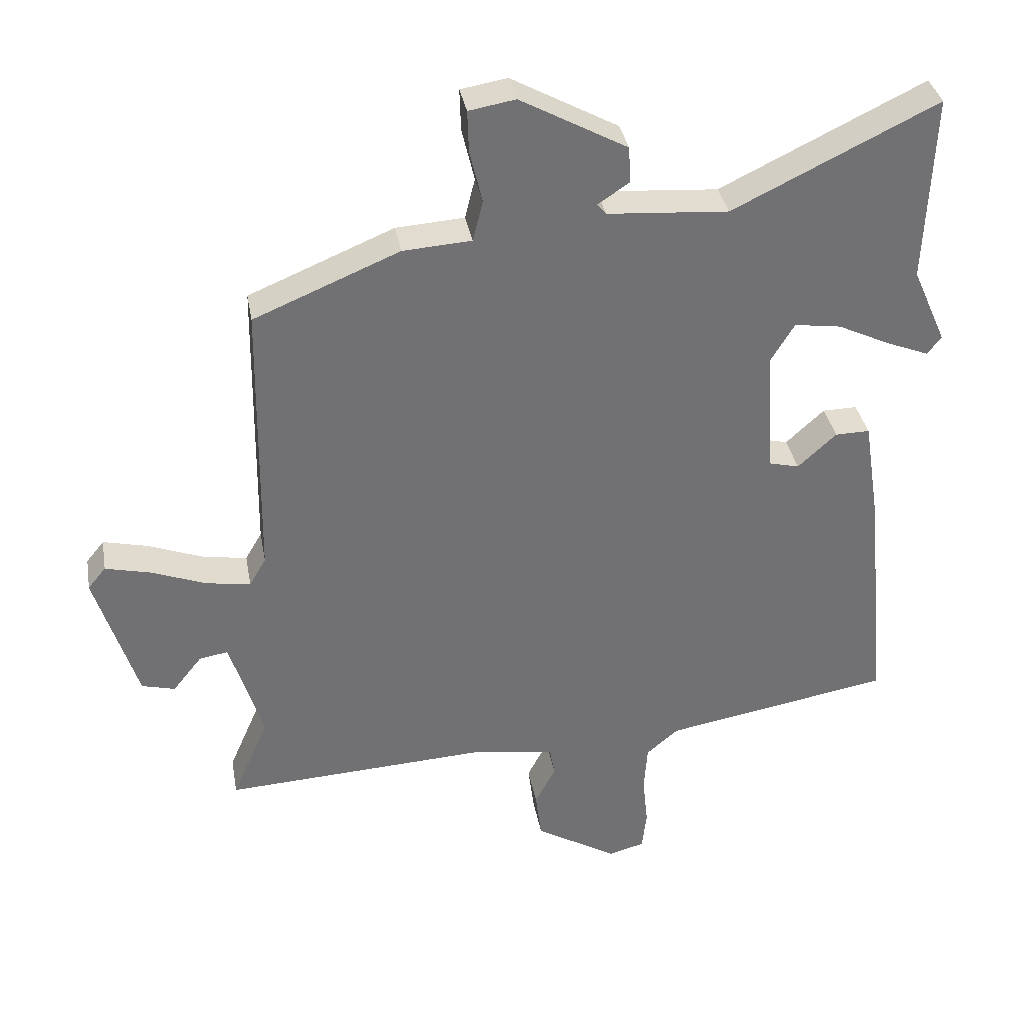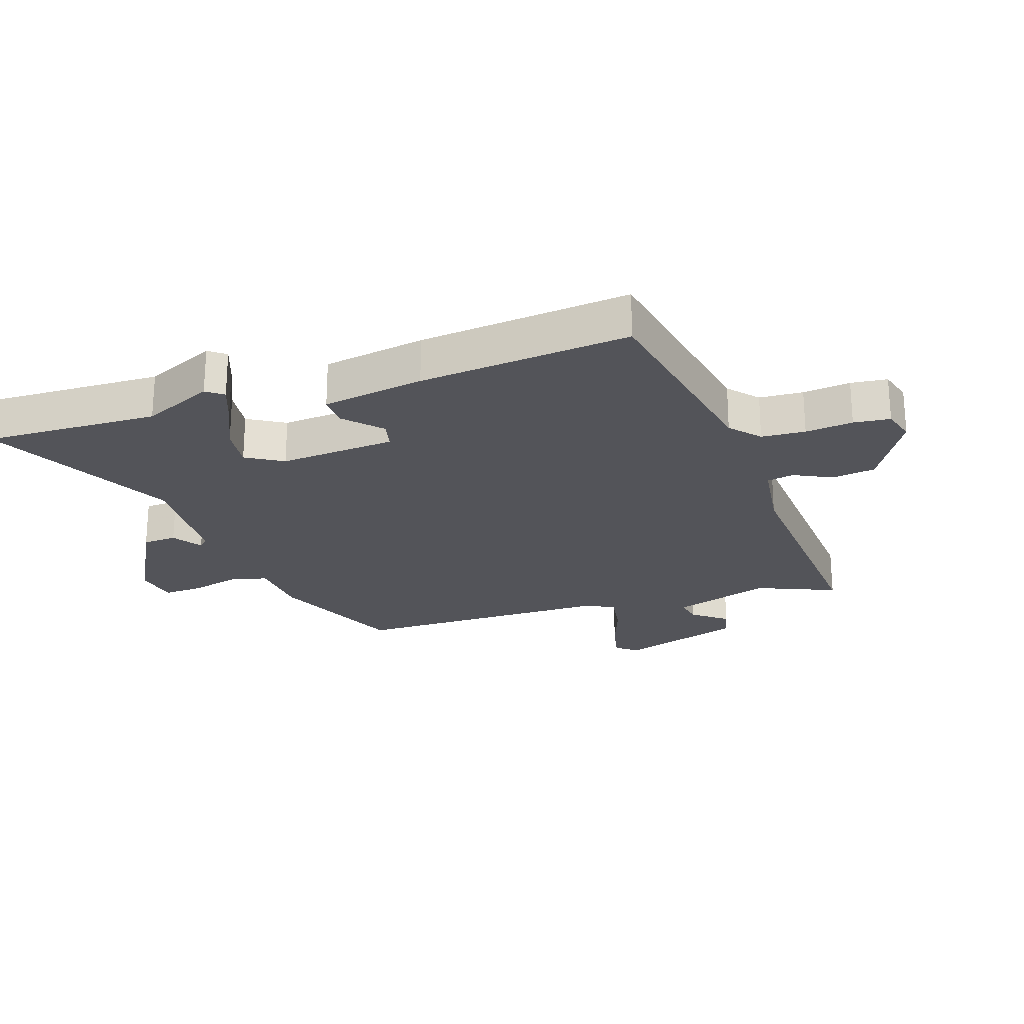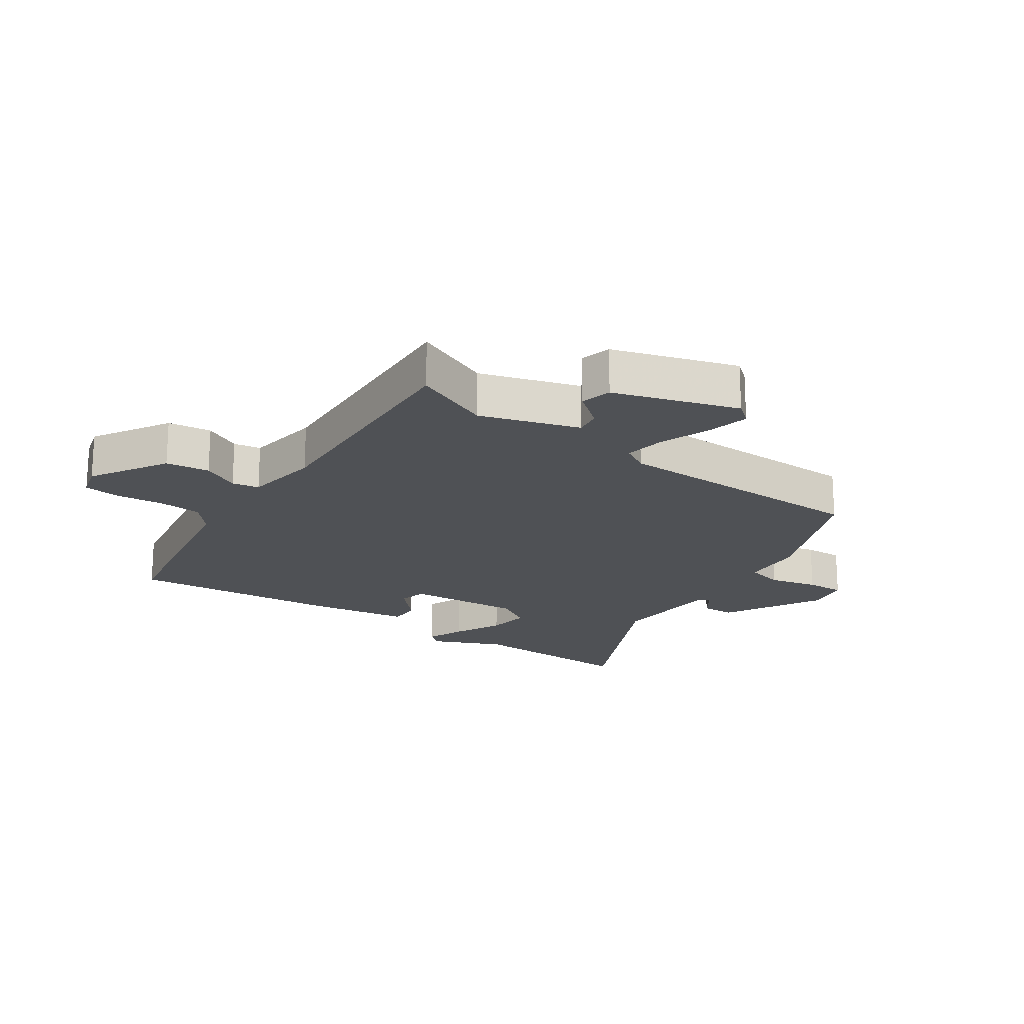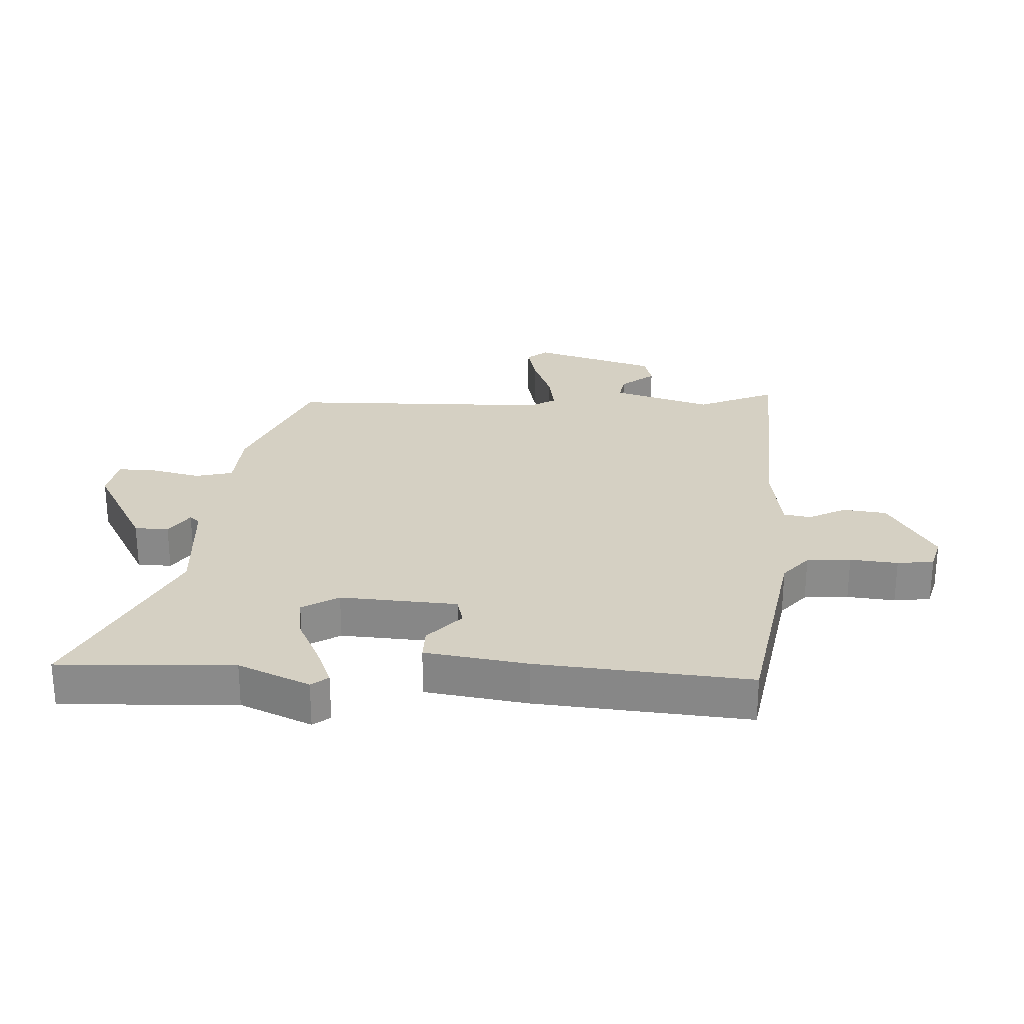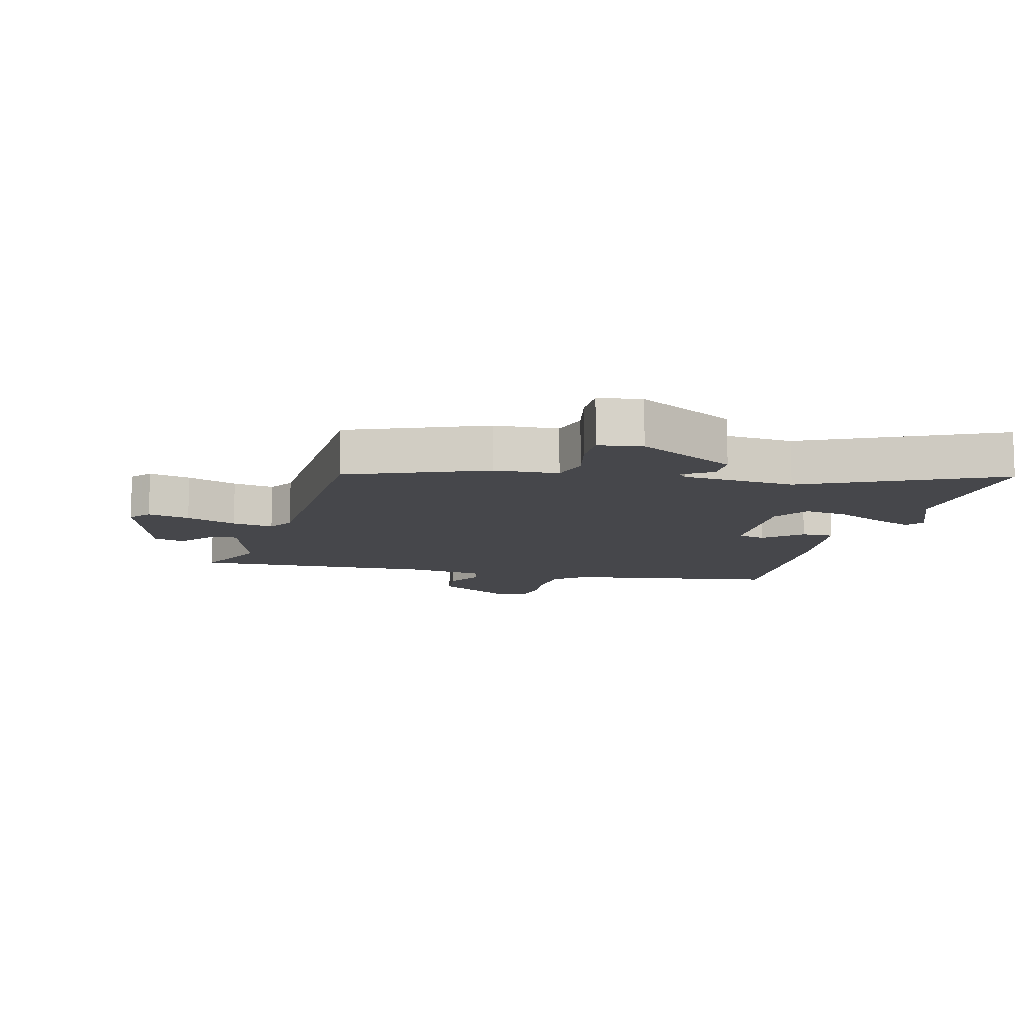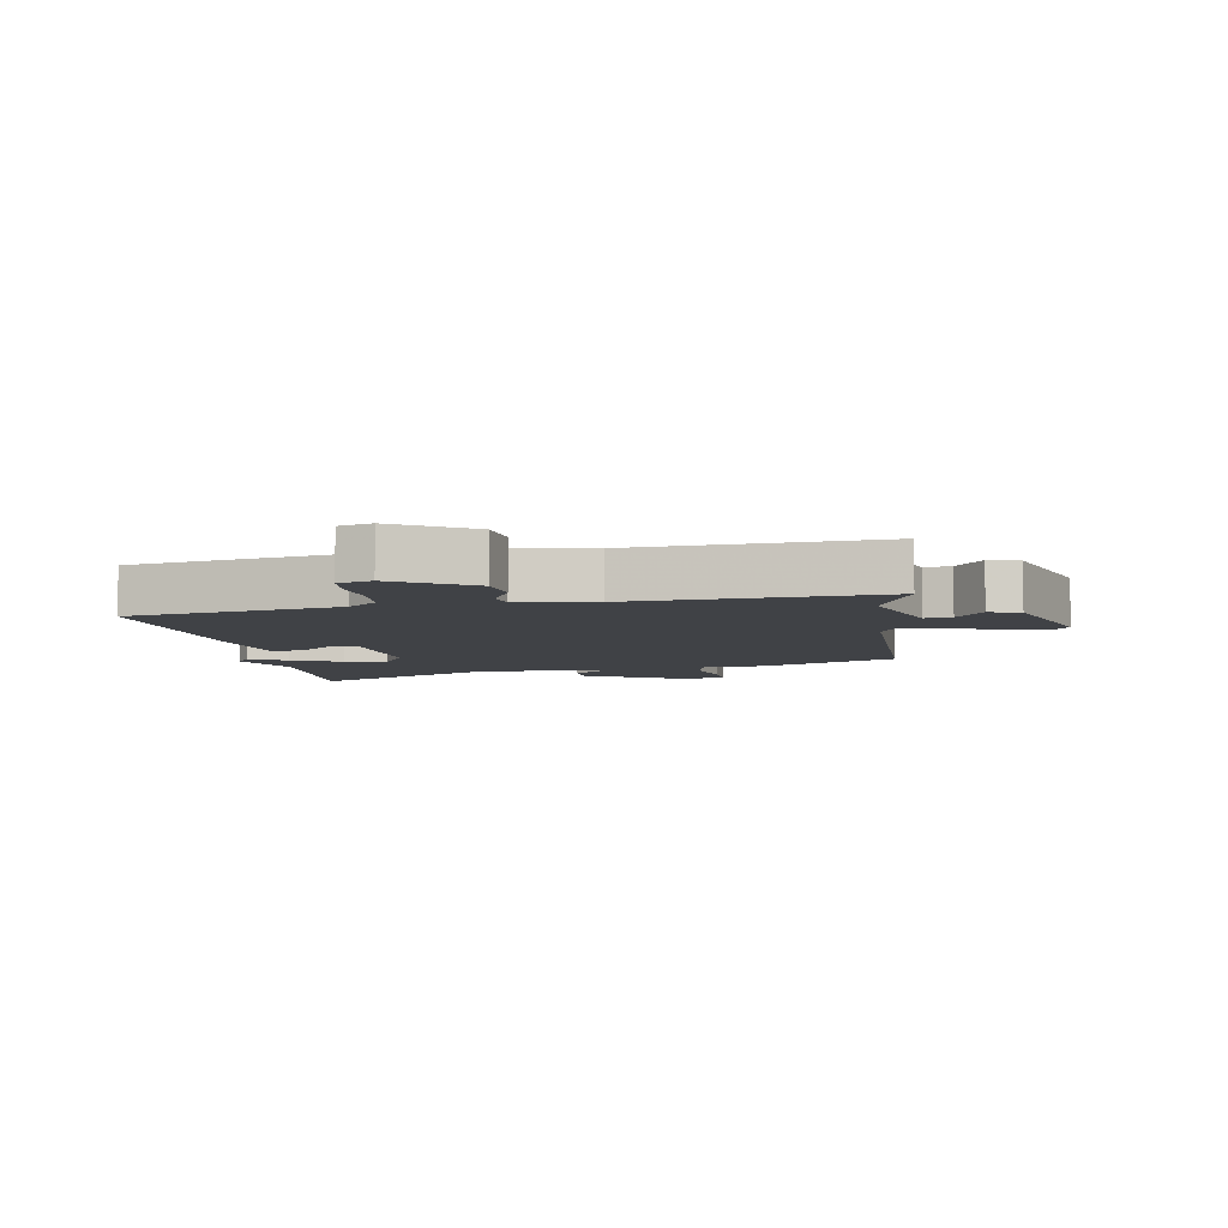
<metadata>
{"format":"obj","ext":"obj","renderer":"f3d","projection":"perspective","resolution":1024,"background":"white","views":[{"elev":35.1,"azim":-10.0,"up":"+Z"},{"elev":-23.8,"azim":109.1,"up":"+Y"},{"elev":-19.6,"azim":-124.7,"up":"+Y"},{"elev":26.4,"azim":92.7,"up":"+Y"},{"elev":-10.7,"azim":-15.3,"up":"+Y"},{"elev":-6.3,"azim":-170.2,"up":"+Y"}]}
</metadata>
<code>
v -0.579 0.07 -0.49
v -0.524 0.07 -0.363
v -0.574 0.07 -0.203
v -0.617 0.07 -0.21
v -0.661 0.07 -0.265
v -0.711 0.07 -0.252
v -0.774 0.07 -0.051
v -0.747 0.07 -0.018
v -0.679 0.07 -0.034
v -0.597 0.07 -0.065
v -0.53 0.07 -0.076
v -0.505 0.07 -0.033
v -0.499 0.07 0.393
v -0.28 0.07 0.484
v -0.177 0.07 0.491
v -0.162 0.07 0.552
v -0.181 0.07 0.631
v -0.183 0.07 0.694
v -0.113 0.07 0.706
v 0.048 0.07 0.618
v 0.05 0.07 0.563
v 0.003 0.07 0.532
v 0.017 0.07 0.516
v 0.199 0.07 0.503
v 0.506 0.07 0.652
v 0.495 0.07 0.37
v 0.546 0.07 0.255
v 0.525 0.07 0.228
v 0.462 0.07 0.253
v 0.382 0.07 0.291
v 0.312 0.07 0.301
v 0.276 0.07 0.242
v 0.289 0.07 0.053
v 0.334 0.07 0.042
v 0.392 0.07 0.095
v 0.444 0.07 0.096
v 0.47 0.07 -0.07
v 0.501 0.07 -0.412
v 0.16 0.07 -0.472
v 0.112 0.07 -0.513
v 0.107 0.07 -0.584
v 0.115 0.07 -0.661
v 0.108 0.07 -0.72
v 0.054 0.07 -0.735
v -0.07 0.07 -0.661
v -0.079 0.07 -0.59
v -0.048 0.07 -0.53
v -0.056 0.07 -0.486
v -0.179 0.07 -0.468
v -0.579 0 -0.49
v -0.524 0 -0.363
v -0.574 0 -0.203
v -0.617 0 -0.21
v -0.661 0 -0.265
v -0.711 0 -0.252
v -0.774 0 -0.051
v -0.747 0 -0.018
v -0.679 0 -0.034
v -0.597 0 -0.065
v -0.53 0 -0.076
v -0.505 0 -0.033
v -0.499 0 0.393
v -0.28 0 0.484
v -0.177 0 0.491
v -0.162 0 0.552
v -0.181 0 0.631
v -0.183 0 0.694
v -0.113 0 0.706
v 0.048 0 0.618
v 0.05 0 0.563
v 0.003 0 0.532
v 0.017 0 0.516
v 0.199 0 0.503
v 0.506 0 0.652
v 0.495 0 0.37
v 0.546 0 0.255
v 0.525 0 0.228
v 0.462 0 0.253
v 0.382 0 0.291
v 0.312 0 0.301
v 0.276 0 0.242
v 0.289 0 0.053
v 0.334 0 0.042
v 0.392 0 0.095
v 0.444 0 0.096
v 0.47 0 -0.07
v 0.501 0 -0.412
v 0.16 0 -0.472
v 0.112 0 -0.513
v 0.107 0 -0.584
v 0.115 0 -0.661
v 0.108 0 -0.72
v 0.054 0 -0.735
v -0.07 0 -0.661
v -0.079 0 -0.59
v -0.048 0 -0.53
v -0.056 0 -0.486
v -0.179 0 -0.468
f 44 45 46 47
f 44 47 48
f 41 42 43 44
f 40 41 44 48
f 39 40 48
f 38 39 48 49
f 34 35 36 37
f 33 34 37 38
f 27 28 29 30
f 26 27 30
f 24 25 26 30
f 23 24 30 31
f 19 20 21 22
f 17 18 19 22
f 16 17 22 23
f 15 16 23 31
f 12 13 14 15
f 11 12 15 31
f 7 8 9 10
f 7 10 11
f 4 5 6 7
f 3 4 7 11
f 2 3 11 31
f 33 38 49 1
f 1 2 31 32
f 1 32 33
f 96 95 94 93
f 97 96 93
f 93 92 91 90
f 97 93 90 89
f 97 89 88
f 98 97 88 87
f 86 85 84 83
f 87 86 83 82
f 79 78 77 76
f 79 76 75
f 79 75 74 73
f 80 79 73 72
f 71 70 69 68
f 71 68 67 66
f 72 71 66 65
f 80 72 65 64
f 64 63 62 61
f 80 64 61 60
f 59 58 57 56
f 60 59 56
f 56 55 54 53
f 60 56 53 52
f 80 60 52 51
f 50 98 87 82
f 81 80 51 50
f 82 81 50
f 1 50 51 2
f 2 51 52 3
f 3 52 53 4
f 4 53 54 5
f 5 54 55 6
f 6 55 56 7
f 7 56 57 8
f 8 57 58 9
f 9 58 59 10
f 10 59 60 11
f 11 60 61 12
f 12 61 62 13
f 13 62 63 14
f 14 63 64 15
f 15 64 65 16
f 16 65 66 17
f 17 66 67 18
f 18 67 68 19
f 19 68 69 20
f 20 69 70 21
f 21 70 71 22
f 22 71 72 23
f 23 72 73 24
f 24 73 74 25
f 25 74 75 26
f 26 75 76 27
f 27 76 77 28
f 28 77 78 29
f 29 78 79 30
f 30 79 80 31
f 31 80 81 32
f 32 81 82 33
f 33 82 83 34
f 34 83 84 35
f 35 84 85 36
f 36 85 86 37
f 37 86 87 38
f 38 87 88 39
f 39 88 89 40
f 40 89 90 41
f 41 90 91 42
f 42 91 92 43
f 43 92 93 44
f 44 93 94 45
f 45 94 95 46
f 46 95 96 47
f 47 96 97 48
f 48 97 98 49
f 49 98 50 1

</code>
